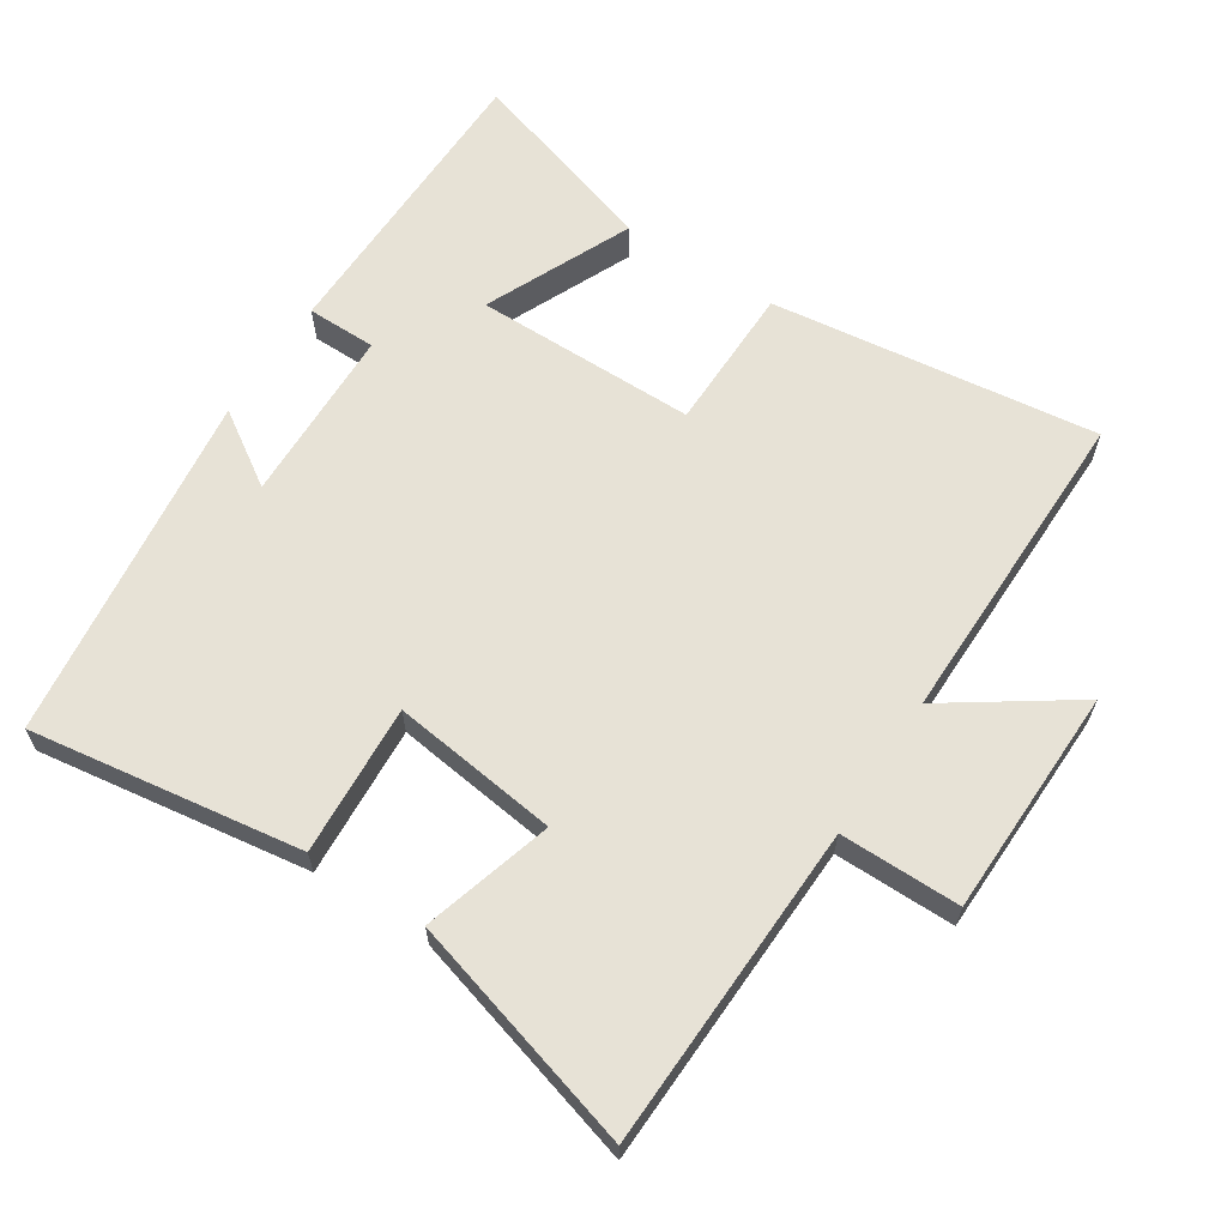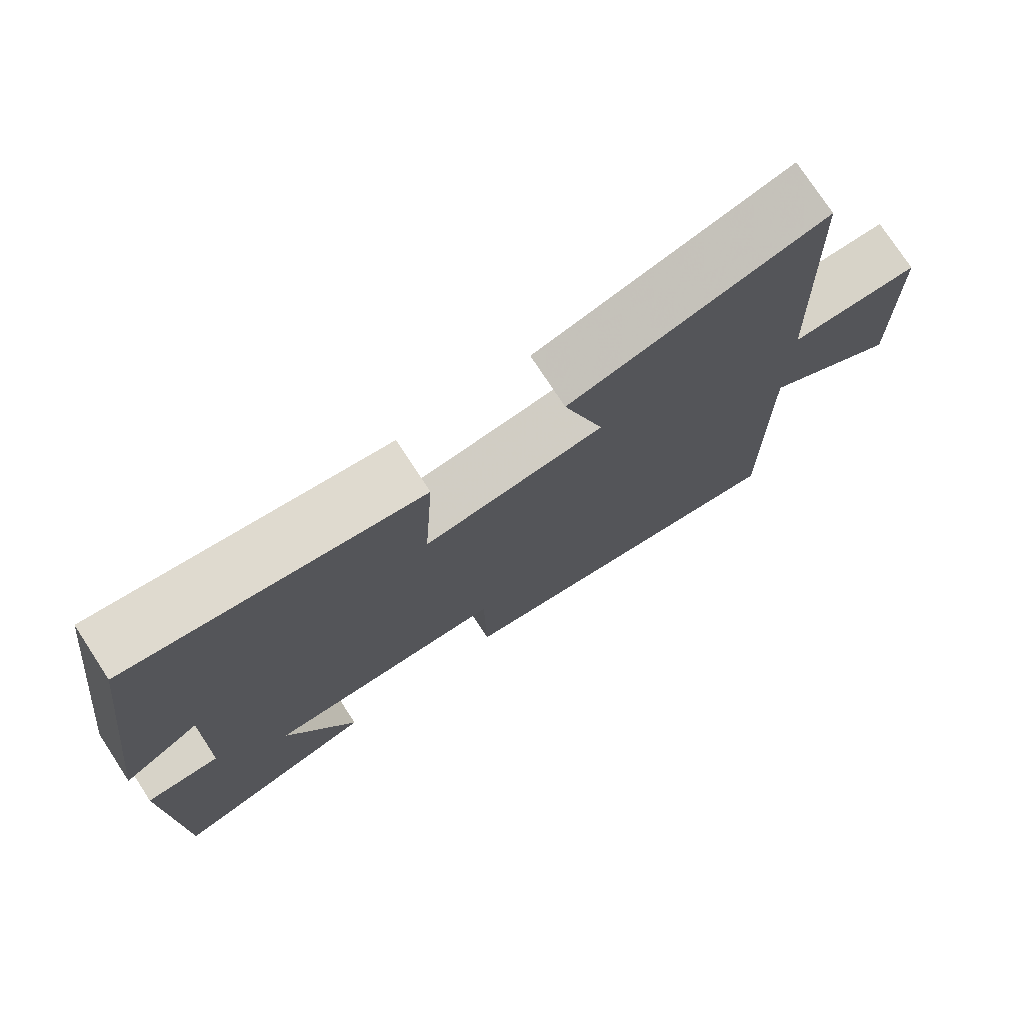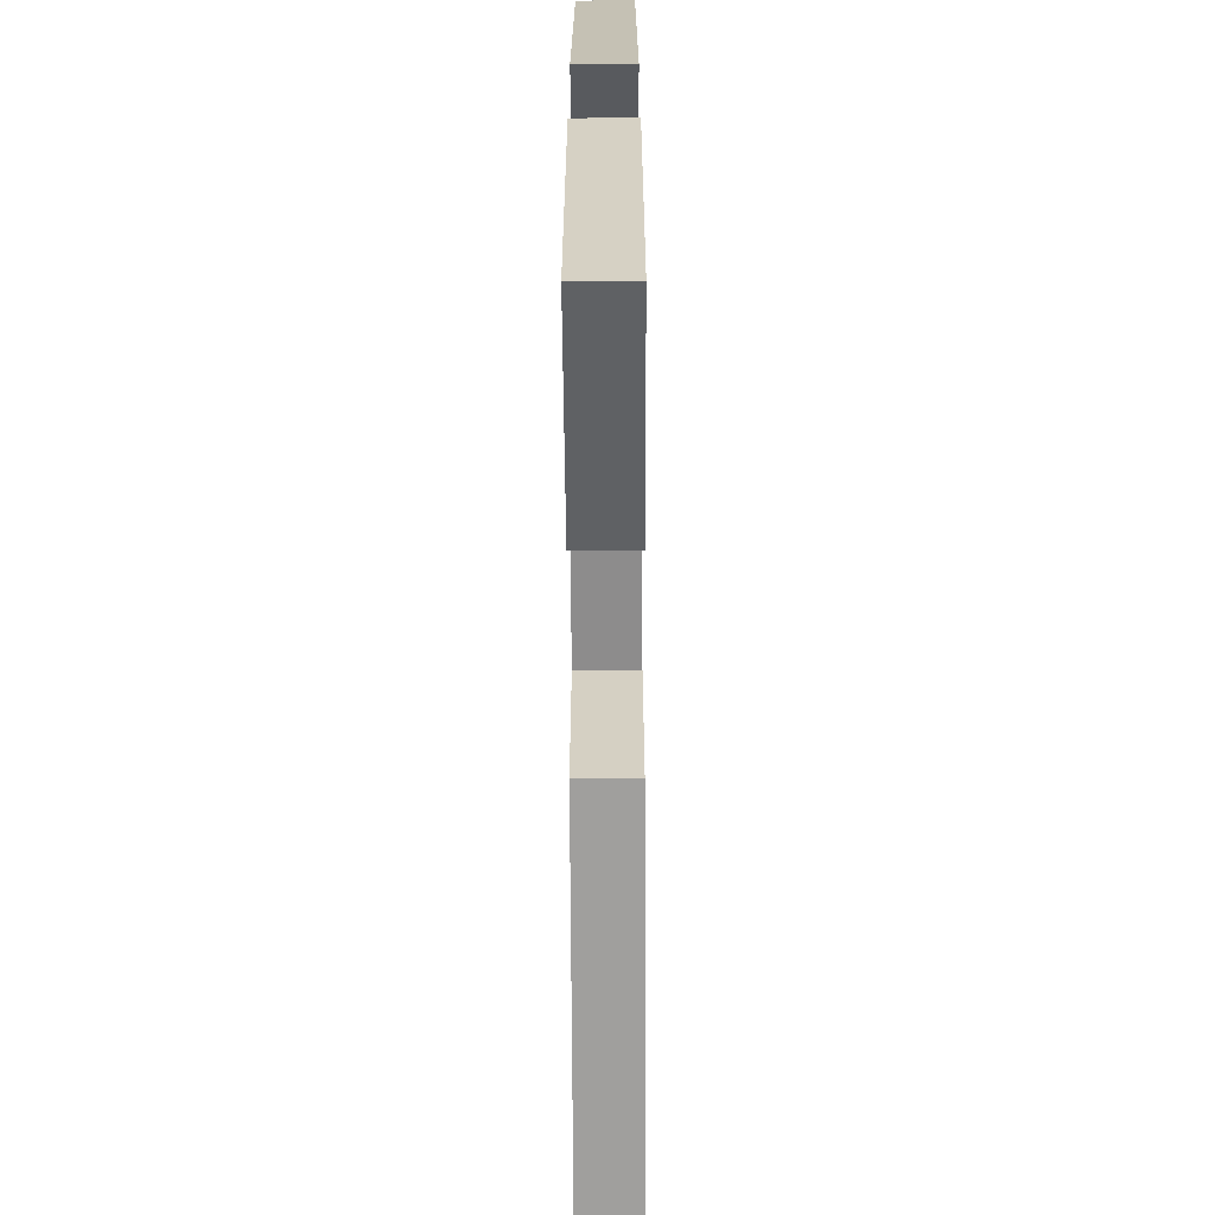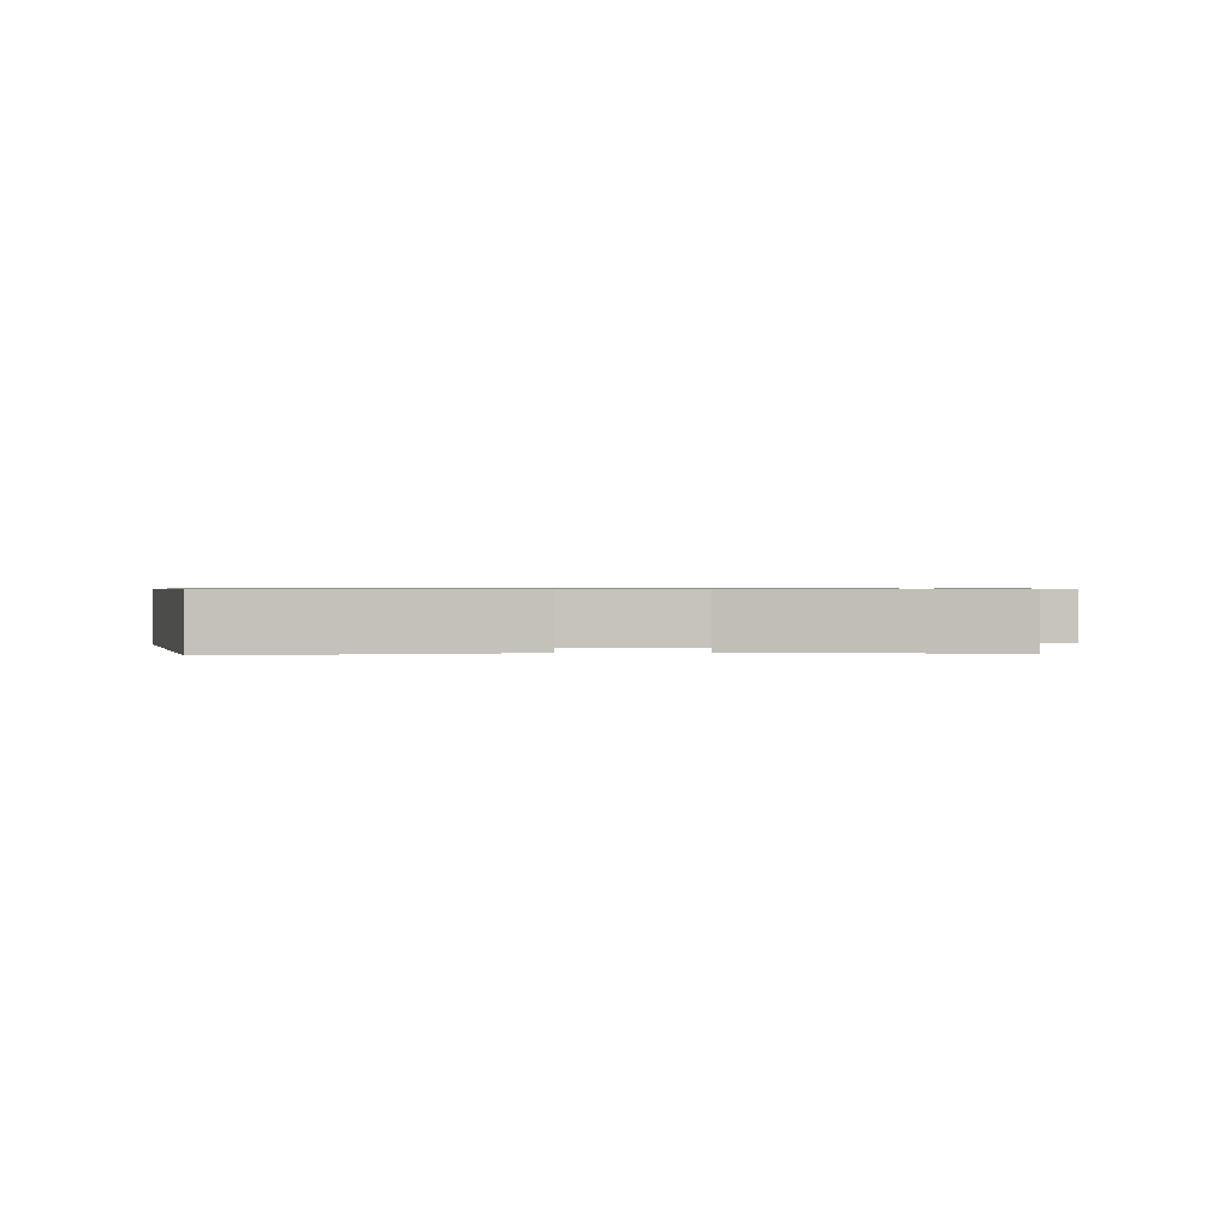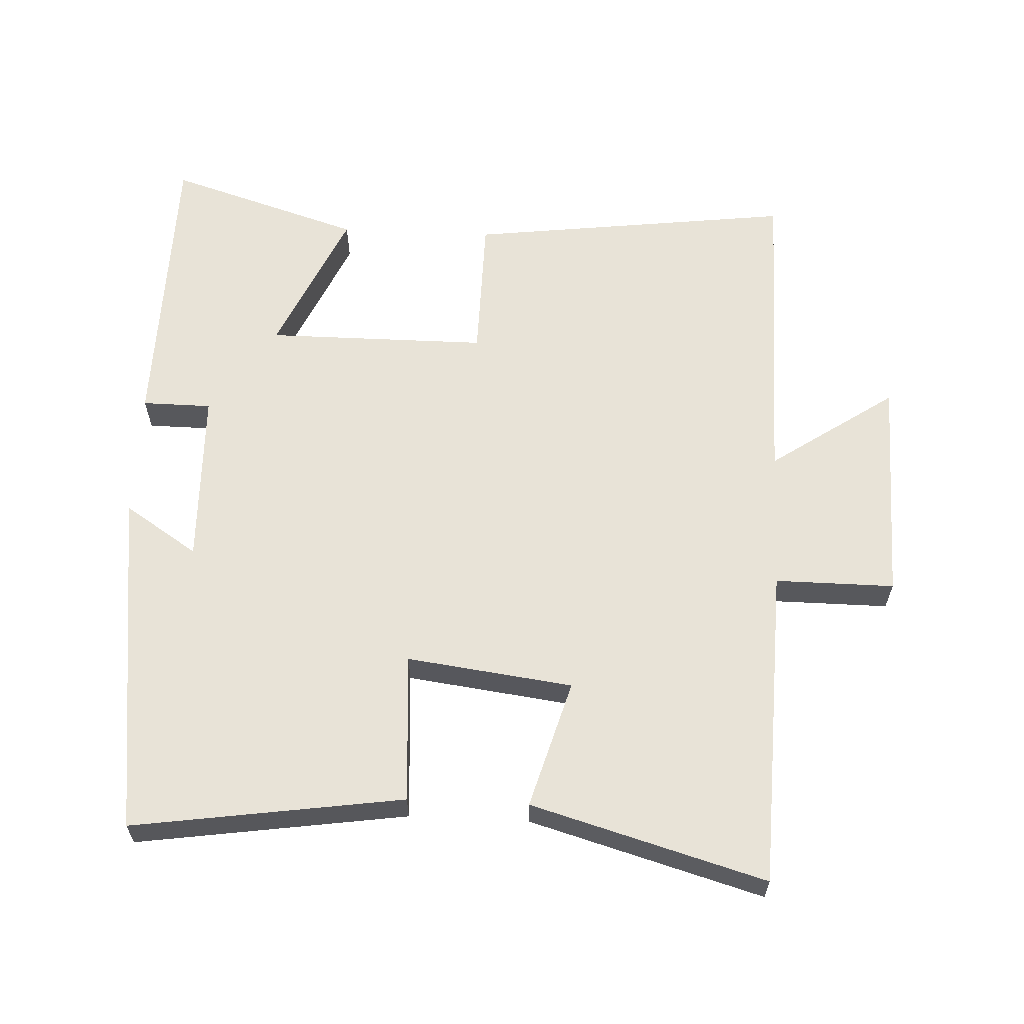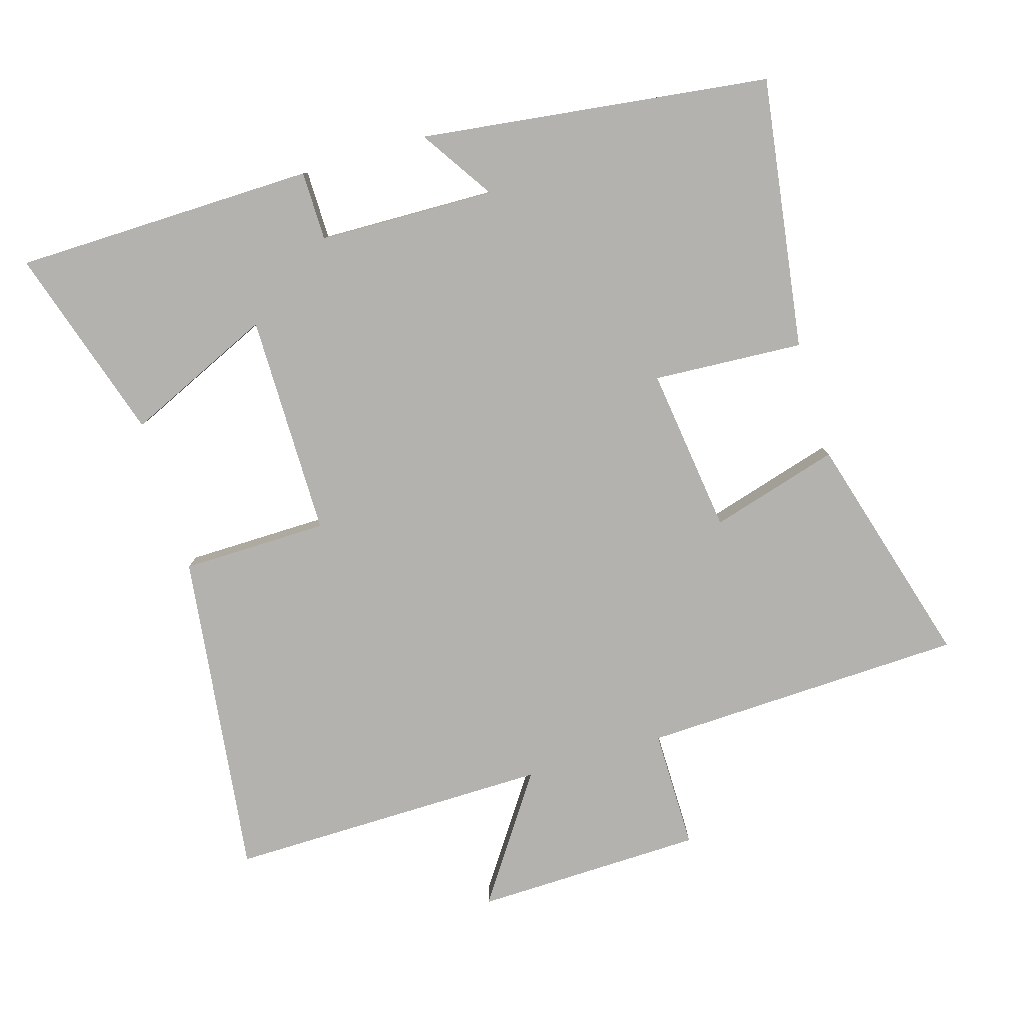
<metadata>
{"format":"obj","ext":"obj","renderer":"f3d","projection":"perspective","resolution":1024,"background":"white","views":[{"elev":63.4,"azim":32.8,"up":"+Y"},{"elev":76.1,"azim":-33.2,"up":"+Z"},{"elev":-64.3,"azim":-89.7,"up":"+Z"},{"elev":0.7,"azim":-7.0,"up":"+Y"},{"elev":61.6,"azim":2.6,"up":"+Y"},{"elev":-79.8,"azim":-73.4,"up":"+Y"}]}
</metadata>
<code>
v -0.435 0.07 0.558
v -0.037 0.07 0.5
v -0.05 0.07 0.279
v 0.194 0.07 0.311
v 0.139 0.07 0.5
v 0.483 0.07 0.599
v 0.5 0.07 0.124
v 0.676 0.07 0.125
v 0.684 0.07 -0.211
v 0.5 0.07 -0.086
v 0.505 0.07 -0.56
v 0.025 0.07 -0.5
v 0.022 0.07 -0.285
v -0.304 0.07 -0.285
v -0.207 0.07 -0.5
v -0.492 0.07 -0.59
v -0.5 0.07 -0.147
v -0.398 0.07 -0.146
v -0.392 0.07 0.114
v -0.5 0.07 0.043
v -0.435 0 0.558
v -0.037 0 0.5
v -0.05 0 0.279
v 0.194 0 0.311
v 0.139 0 0.5
v 0.483 0 0.599
v 0.5 0 0.124
v 0.676 0 0.125
v 0.684 0 -0.211
v 0.5 0 -0.086
v 0.505 0 -0.56
v 0.025 0 -0.5
v 0.022 0 -0.285
v -0.304 0 -0.285
v -0.207 0 -0.5
v -0.492 0 -0.59
v -0.5 0 -0.147
v -0.398 0 -0.146
v -0.392 0 0.114
v -0.5 0 0.043
f 19 20 1 2
f 18 19 2 3
f 16 17 18
f 15 16 18
f 14 15 18
f 18 3 4
f 14 18 4
f 13 14 4
f 12 13 4
f 11 12 4
f 10 11 4
f 7 8 9 10
f 6 7 10
f 5 6 10
f 4 5 10
f 22 21 40 39
f 23 22 39 38
f 38 37 36
f 38 36 35
f 38 35 34
f 24 23 38
f 24 38 34
f 24 34 33
f 24 33 32
f 24 32 31
f 24 31 30
f 30 29 28 27
f 30 27 26
f 30 26 25
f 30 25 24
f 1 21 22 2
f 2 22 23 3
f 3 23 24 4
f 4 24 25 5
f 5 25 26 6
f 6 26 27 7
f 7 27 28 8
f 8 28 29 9
f 9 29 30 10
f 10 30 31 11
f 11 31 32 12
f 12 32 33 13
f 13 33 34 14
f 14 34 35 15
f 15 35 36 16
f 16 36 37 17
f 17 37 38 18
f 18 38 39 19
f 19 39 40 20
f 20 40 21 1

</code>
